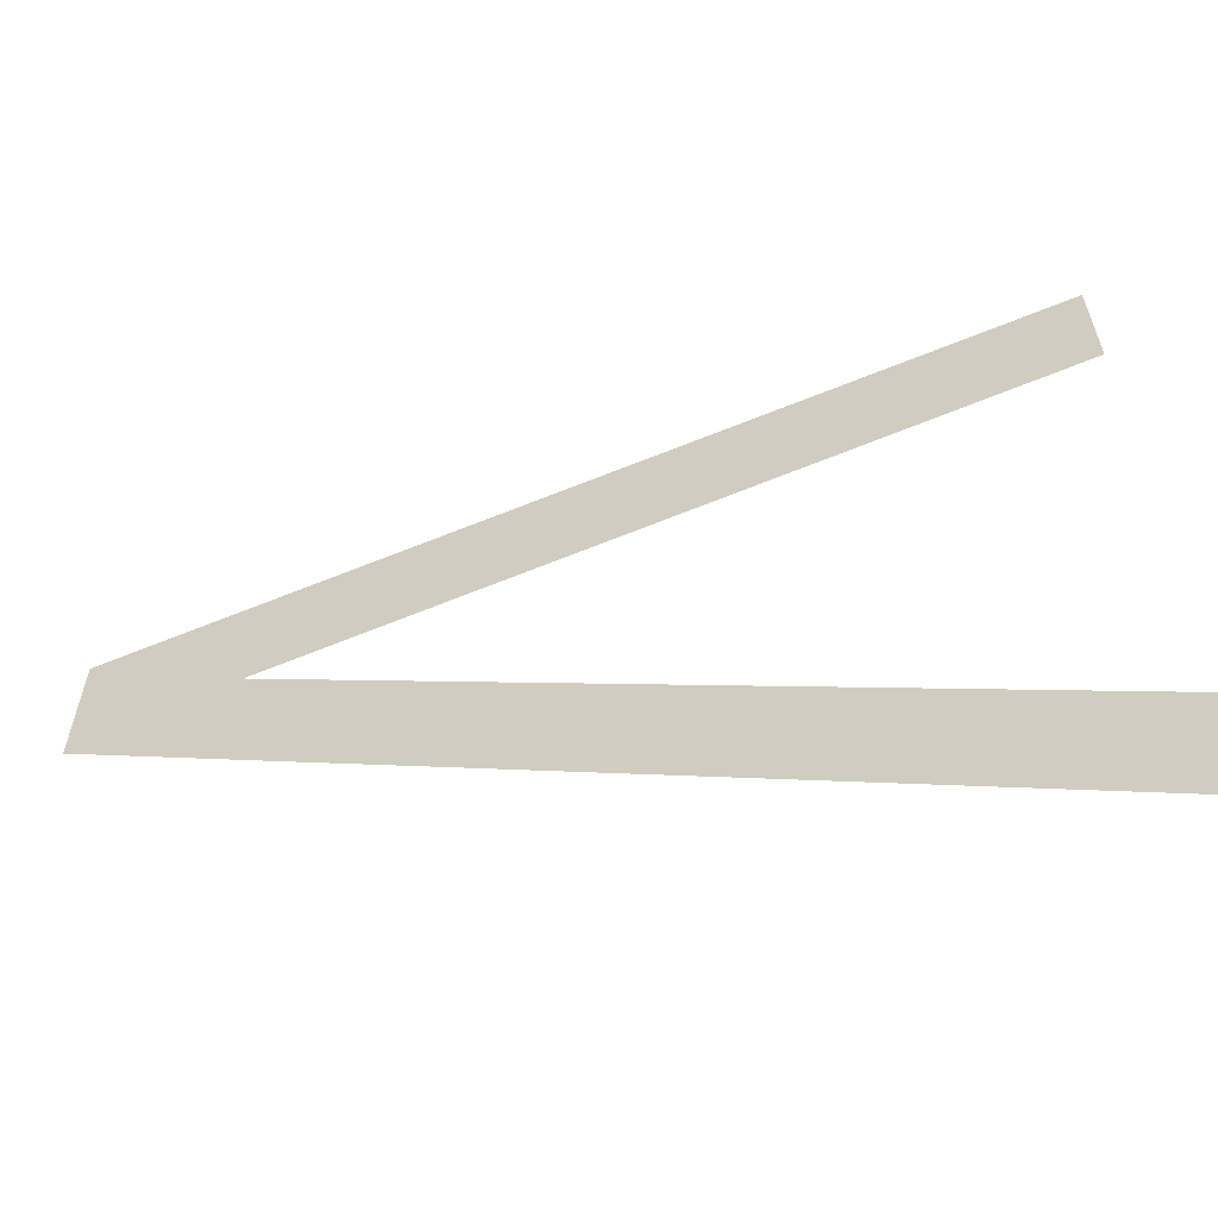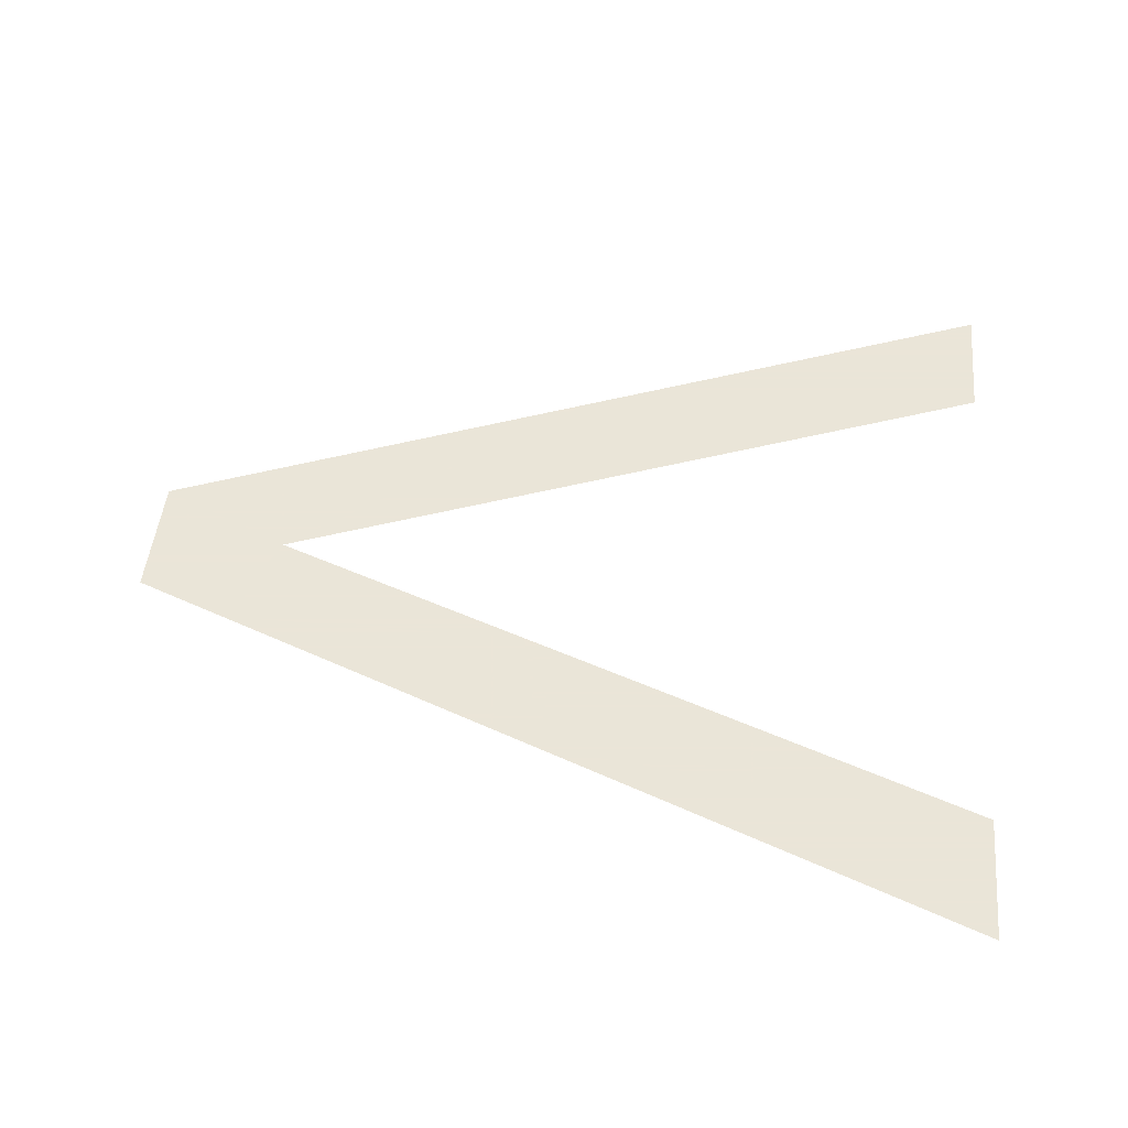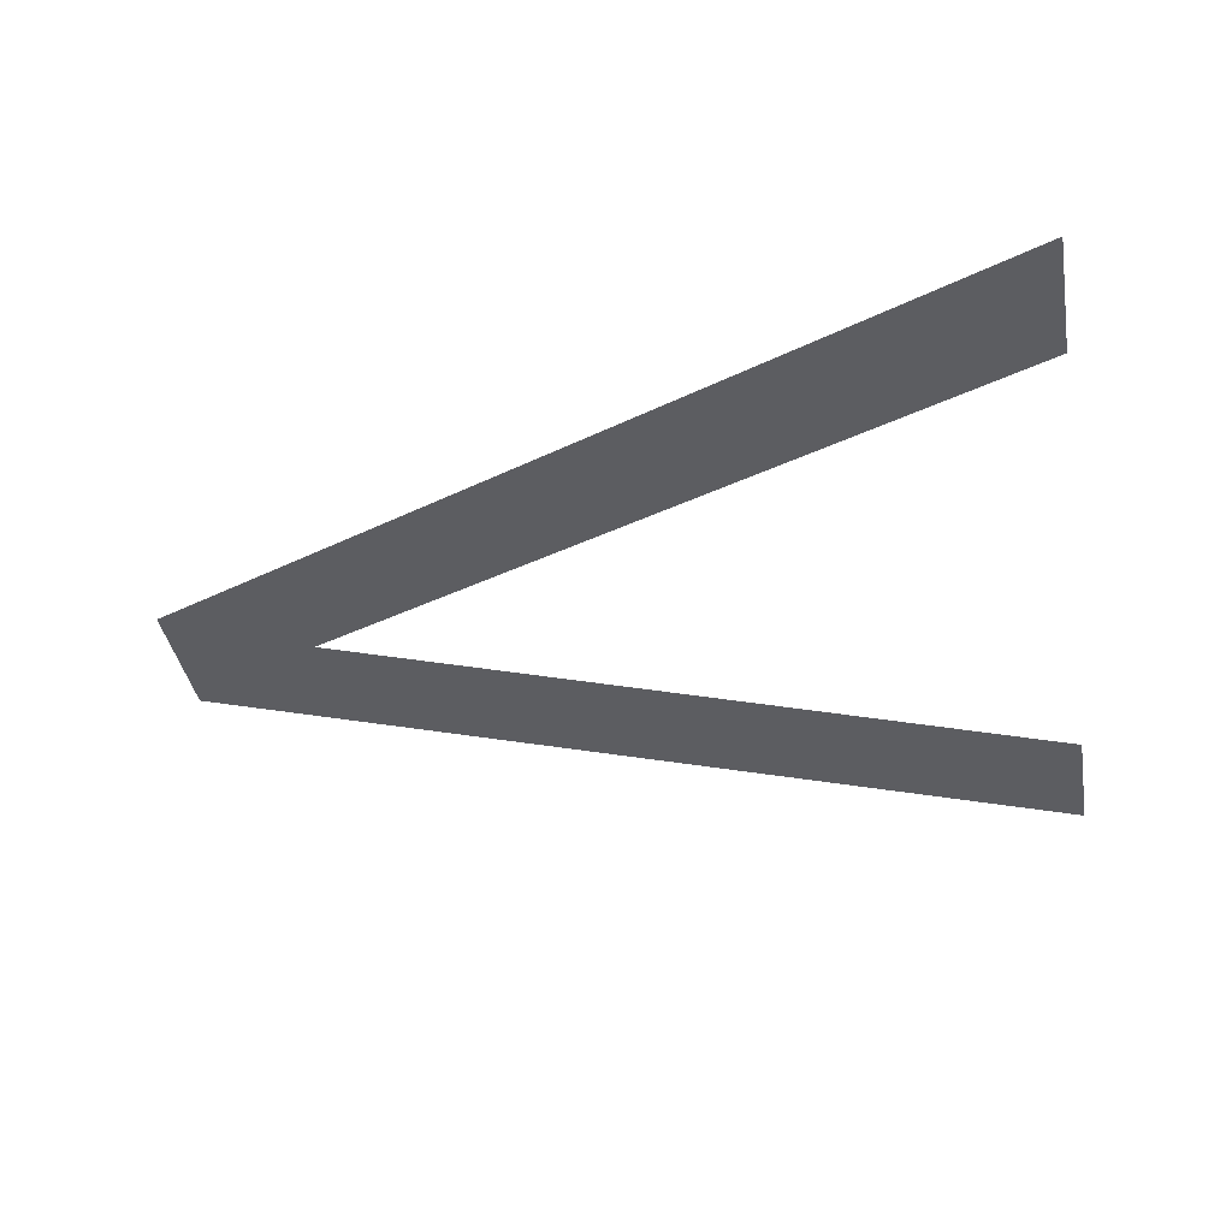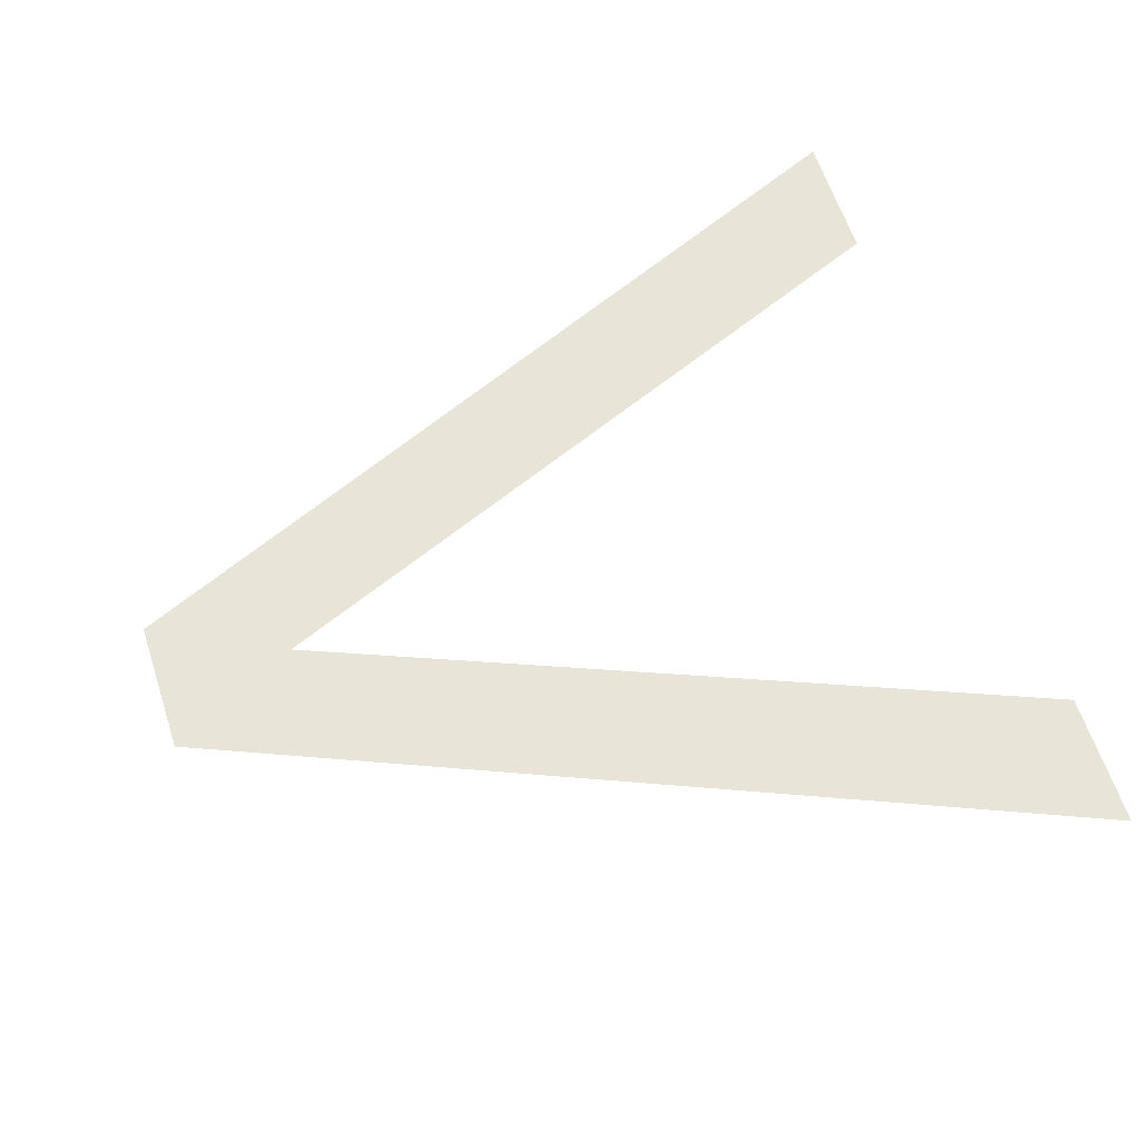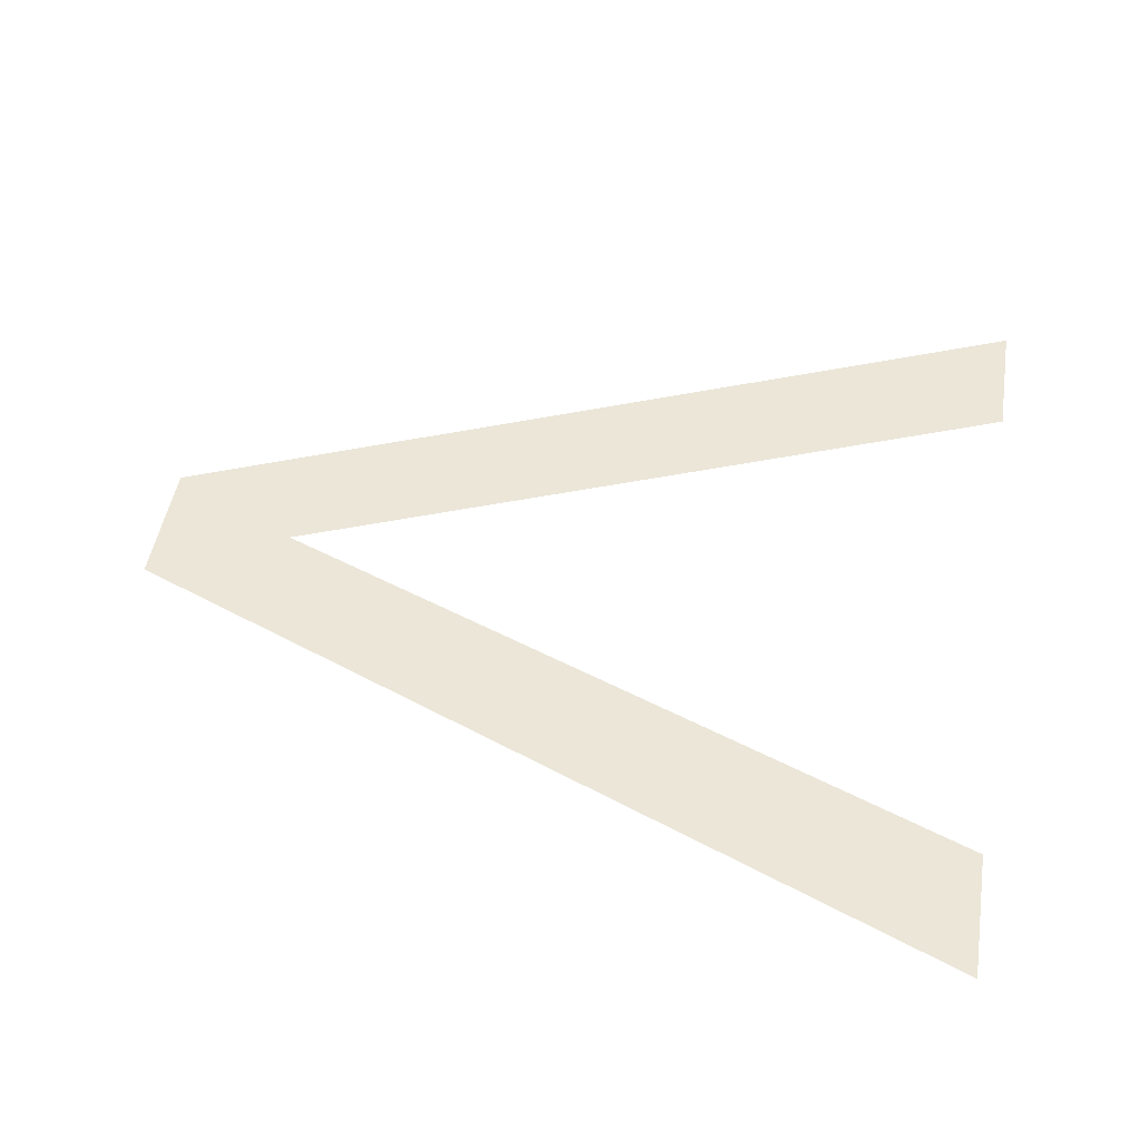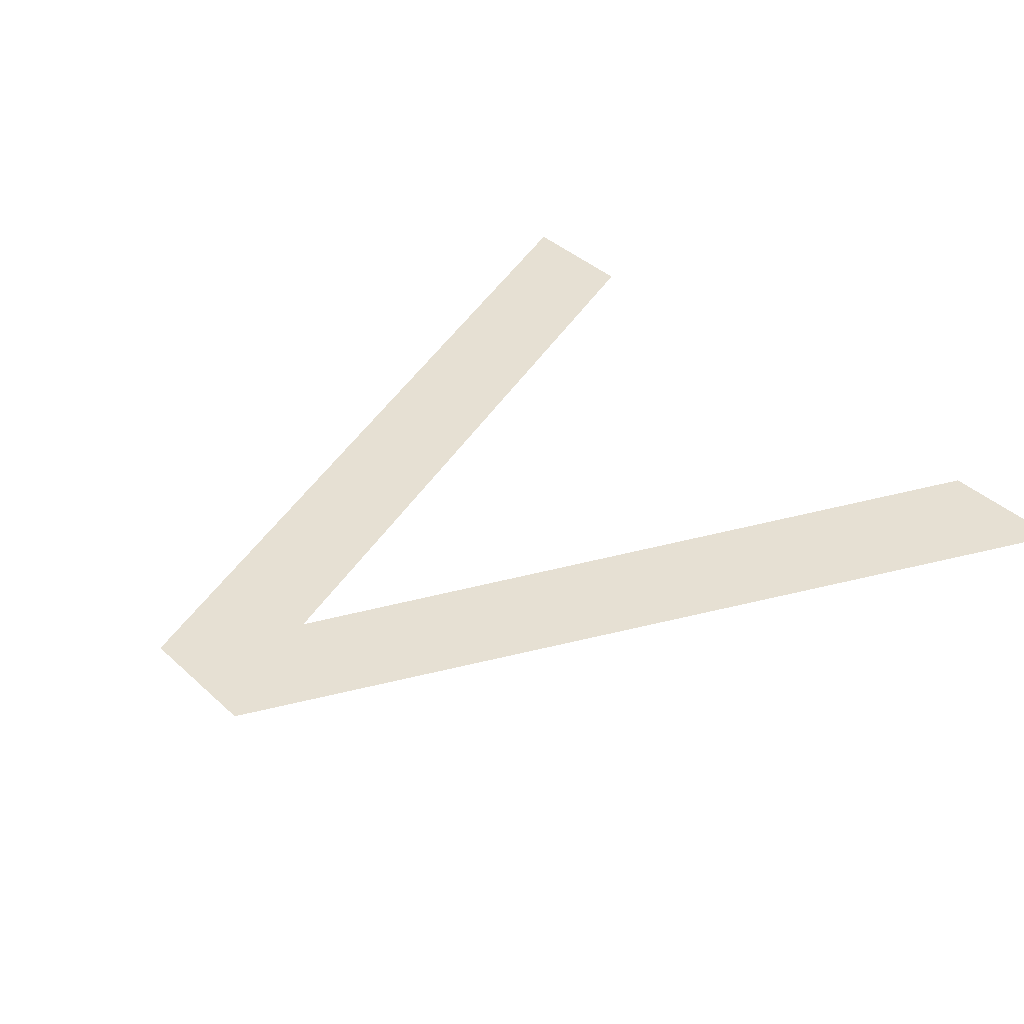
<metadata>
{"format":"obj","ext":"obj","renderer":"f3d","projection":"perspective","resolution":1024,"background":"white","views":[{"elev":-62.4,"azim":12.1,"up":"+Y"},{"elev":45.5,"azim":5.5,"up":"+Z"},{"elev":-37.0,"azim":9.7,"up":"+Z"},{"elev":61.3,"azim":-18.0,"up":"+Z"},{"elev":46.6,"azim":9.1,"up":"+Z"},{"elev":38.4,"azim":-40.9,"up":"+Z"}]}
</metadata>
<code>
v 2.1 0.4 0
v 2.1 0.7 0
v 0.5 1.35 0
v 2.1 2 0
v 2.1 2.3 0
v 0.2 1.5 0
v 0.2 1.2 0
v 1.085 1.113 0
v 0.4078 1.113 0
v 1.15 1.086 0
v 1.15 0.8 0
v 1.15 1.614 0
v 1.15 1.9 0
f 4 5 13
f 2 10 11
f 8 9 11
f 3 6 7
f 13 12 4
f 11 1 2
f 11 10 8
f 3 12 13
f 9 8 3
f 7 9 3
f 13 6 3

</code>
